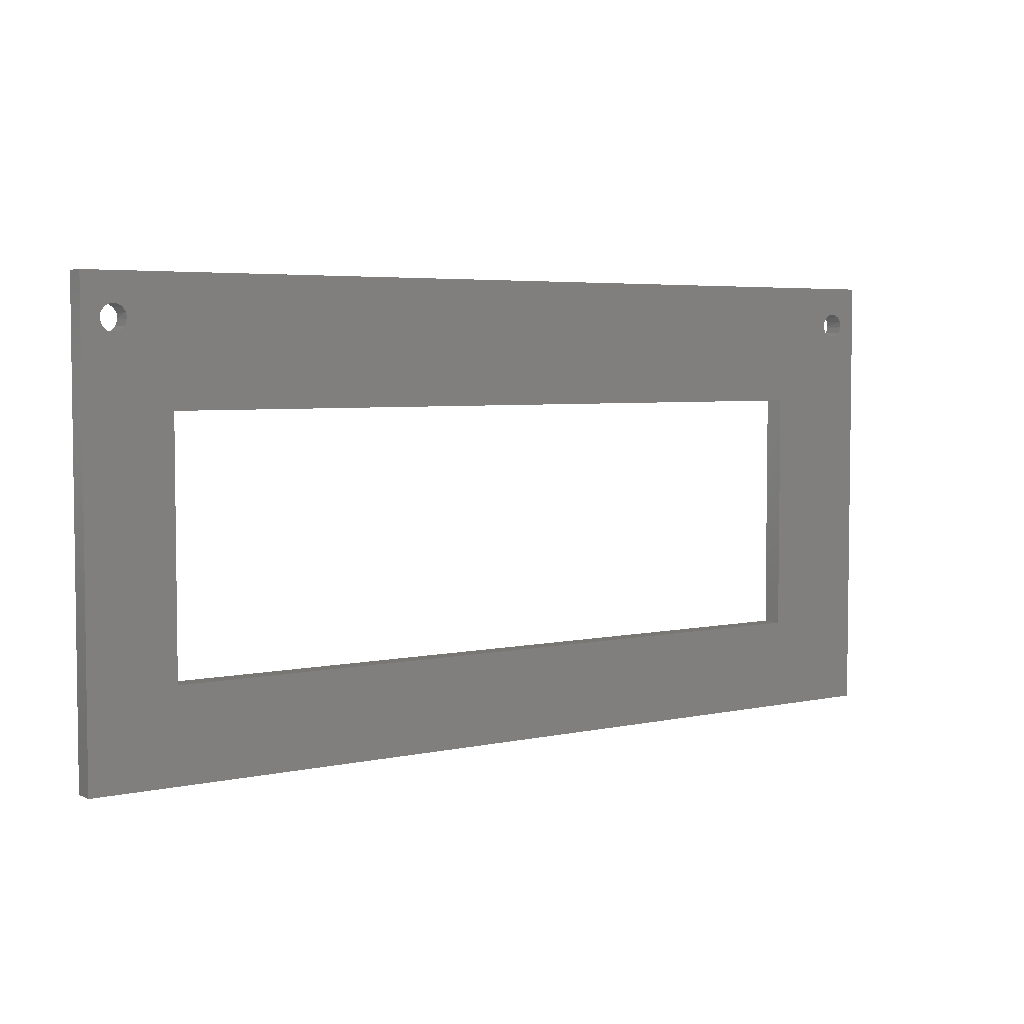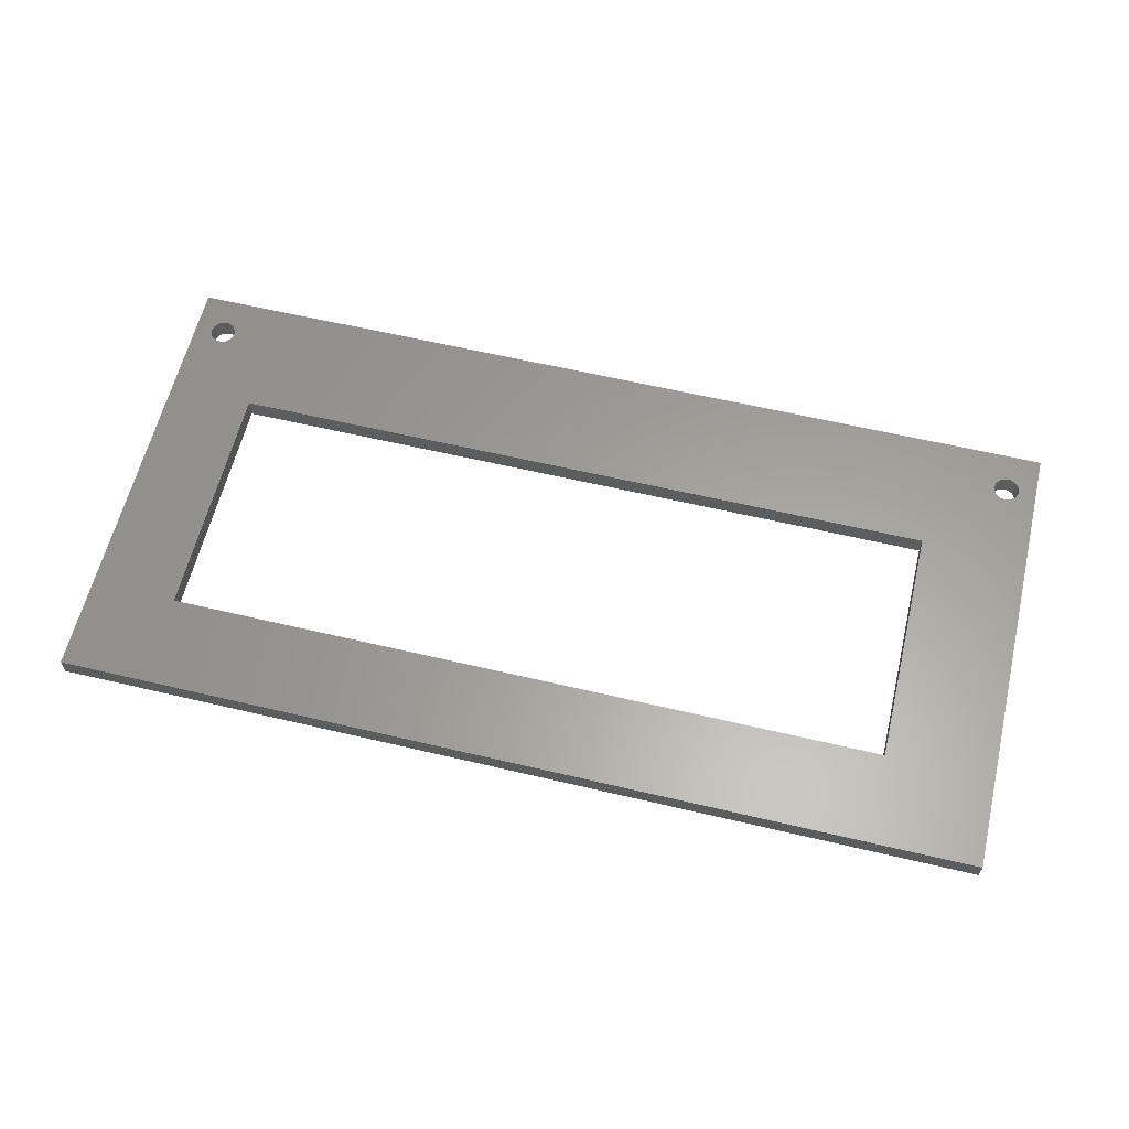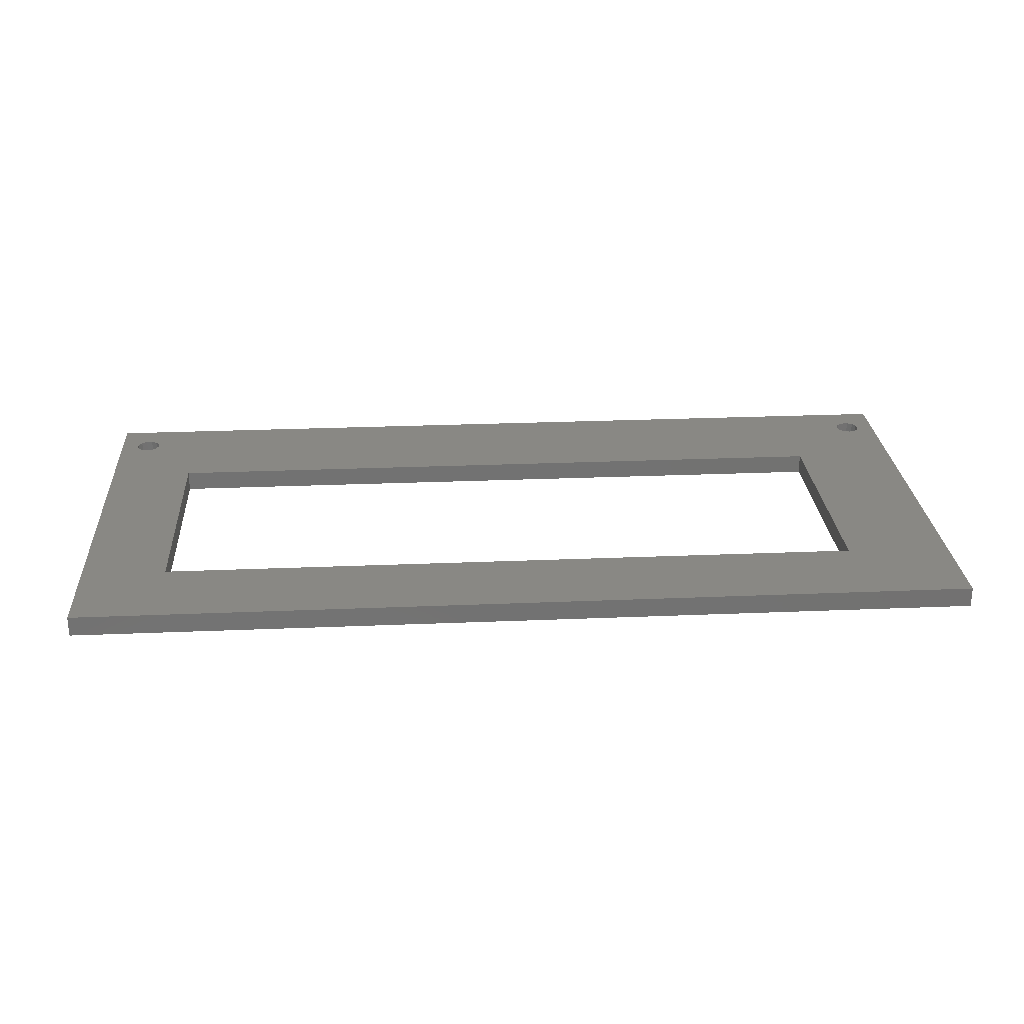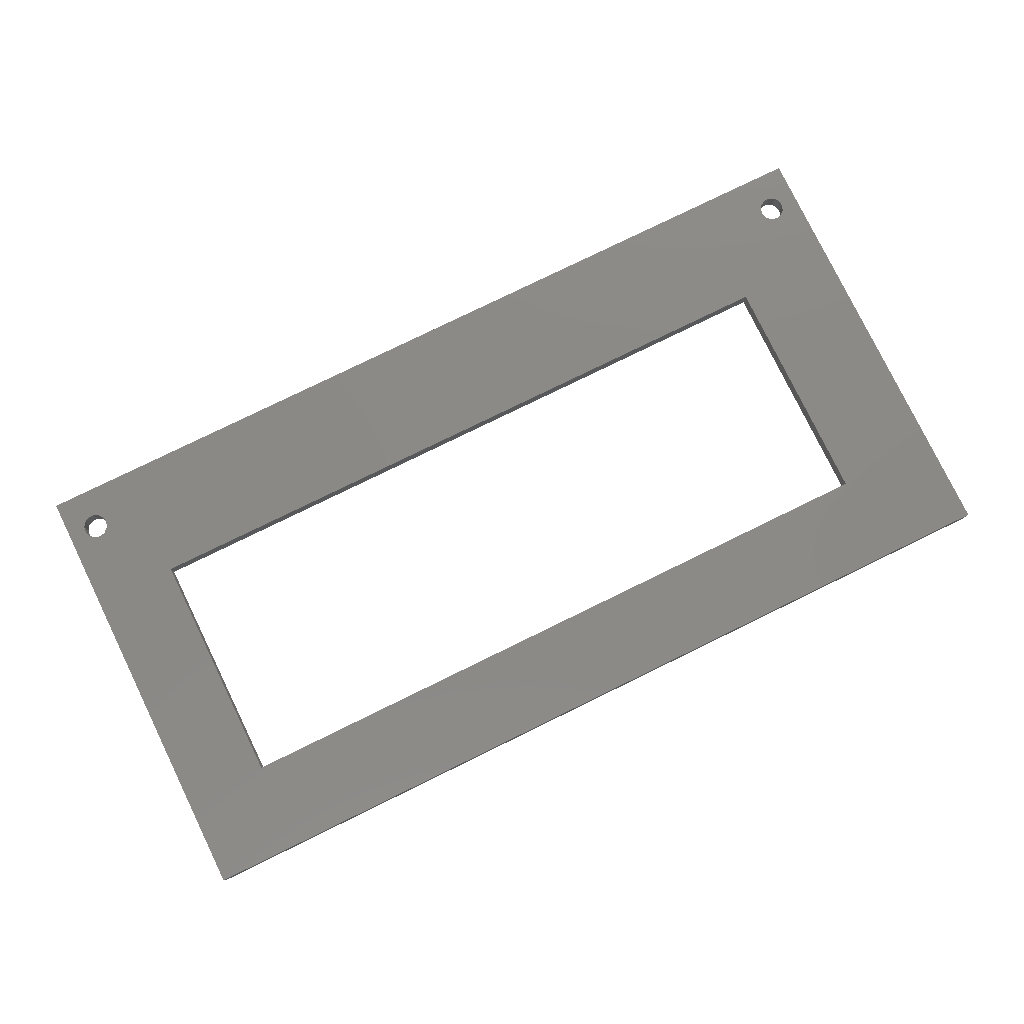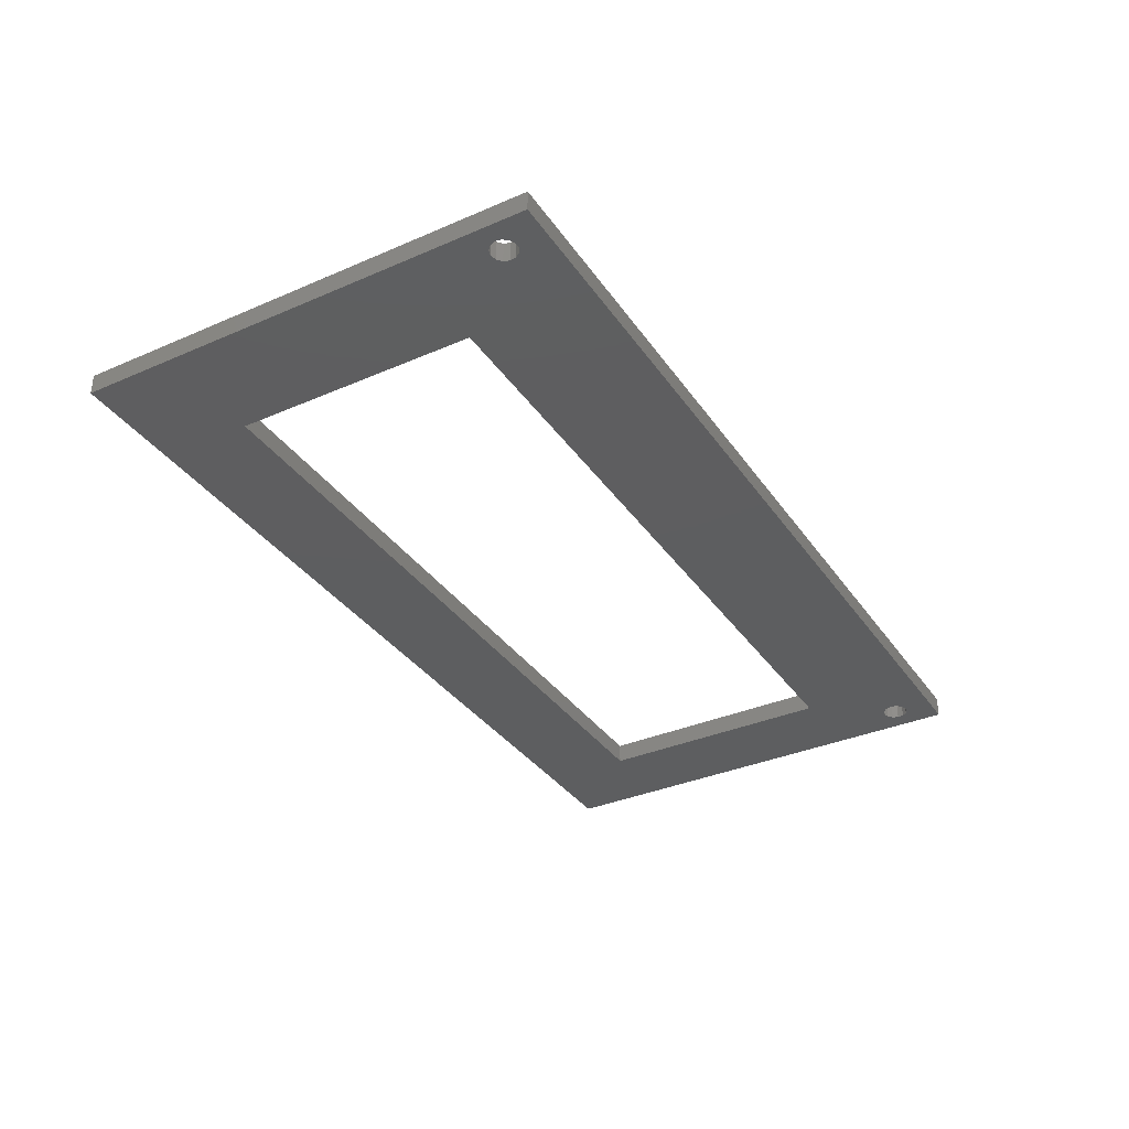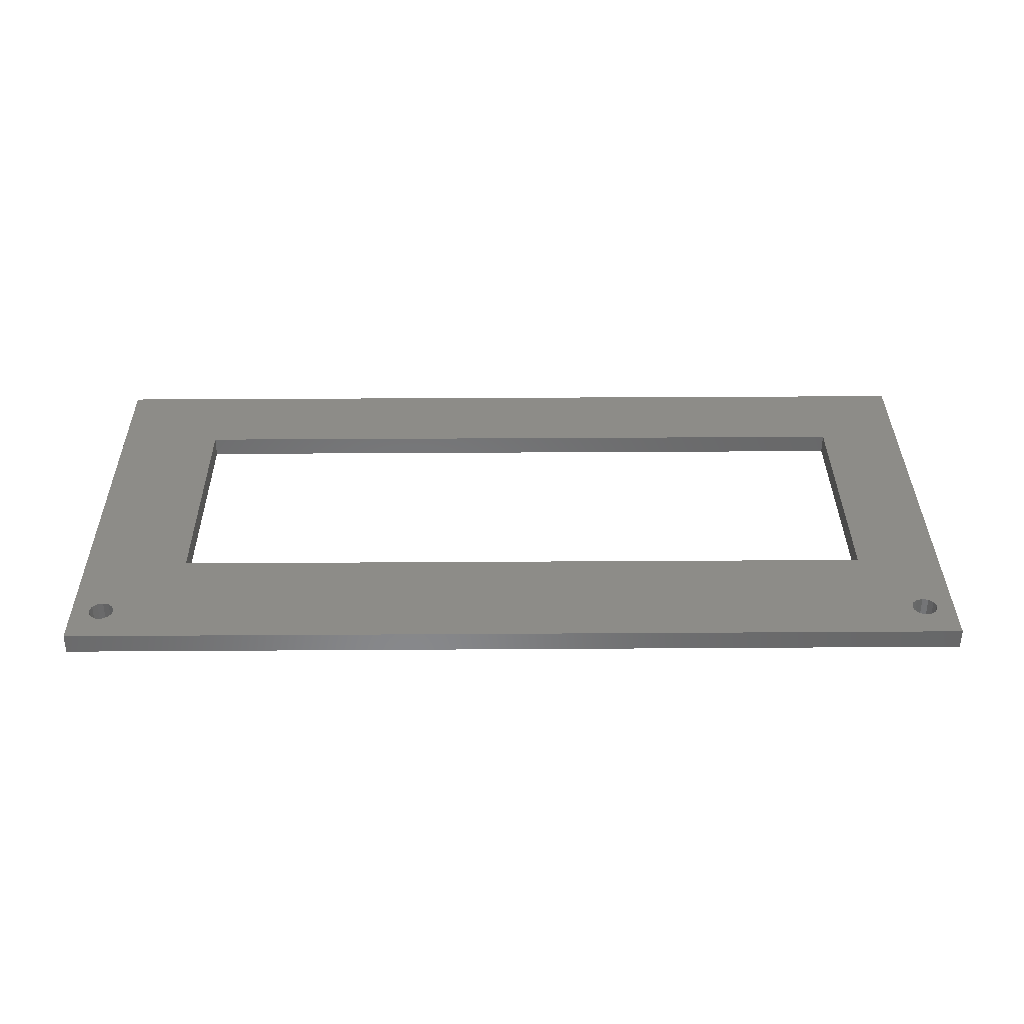
<metadata>
{"format":"stl","ext":"stl","renderer":"f3d","projection":"perspective","resolution":1024,"background":"white","views":[{"elev":4.5,"azim":-35.2,"up":"+Y"},{"elev":61.3,"azim":13.5,"up":"+Z"},{"elev":26.2,"azim":-3.8,"up":"+Z"},{"elev":79.1,"azim":-26.0,"up":"+Z"},{"elev":-35.1,"azim":119.9,"up":"+Z"},{"elev":35.3,"azim":179.5,"up":"+Z"}]}
</metadata>
<code>
# stl→obj: 70 verts, 148 faces
v 3.829 48.94 0
v 4.169 48.44 0
v 4.169 48.44 2
v 4.25 48 0
v 4.241 47.85 2
v 4.241 47.85 0
v 4.029 47.29 2
v 4.029 47.29 0
v 3.581 46.89 2
v 3.581 46.89 0
v 3 46.75 2
v 3 46.75 0
v 2.419 46.89 2
v 2.419 46.89 0
v 1.971 47.29 2
v 1.971 47.29 0
v 1.759 47.85 2
v 1.759 47.85 0
v 1.831 48.44 2
v 1.831 48.44 0
v 2.171 48.94 2
v 2.171 48.94 0
v 2.701 49.21 2
v 2.701 49.21 0
v 3.299 49.21 2
v 3.299 49.21 0
v 3.829 48.94 2
v 8.5 16 2
v 8.5 40 2
v 79.5 16 2
v 0 7 2
v 90 7 2
v 79.5 40 2
v 90 52 2
v 87.83 48.94 2
v 88.17 48.44 2
v 88.24 47.85 2
v 88.03 47.29 2
v 87.58 46.89 2
v 0 52 2
v 86.17 48.94 2
v 86.7 49.21 2
v 87.3 49.21 2
v 87 46.75 2
v 86.42 46.89 2
v 85.97 47.29 2
v 85.76 47.85 2
v 85.83 48.44 2
v 79.5 40 0
v 8.5 40 0
v 85.76 47.85 0
v 90 7 0
v 0 7 0
v 8.5 16 0
v 79.5 16 0
v 88.17 48.44 0
v 87.83 48.94 0
v 90 52 0
v 85.97 47.29 0
v 86.42 46.89 0
v 87 46.75 0
v 87.58 46.89 0
v 86.7 49.21 0
v 86.17 48.94 0
v 0 52 0
v 87.3 49.21 0
v 88.03 47.29 0
v 88.24 47.85 0
v 88.25 48 0
v 85.83 48.44 0
f 1 2 3
f 3 2 4
f 4 5 3
f 4 6 5
f 7 5 6
f 6 8 7
f 9 7 8
f 8 10 9
f 11 9 10
f 10 12 11
f 13 11 12
f 12 14 13
f 15 13 14
f 14 16 15
f 17 15 16
f 16 18 17
f 19 17 18
f 18 20 19
f 21 19 20
f 20 22 21
f 23 21 22
f 22 24 23
f 25 23 24
f 24 26 25
f 27 25 26
f 26 1 27
f 3 27 1
f 5 28 29
f 29 3 5
f 30 28 31
f 31 32 30
f 33 30 32
f 34 35 36
f 36 37 34
f 32 34 37
f 37 38 32
f 32 38 39
f 40 41 42
f 42 34 40
f 34 42 43
f 43 35 34
f 28 5 7
f 28 7 9
f 31 28 9
f 9 11 31
f 31 11 13
f 13 15 31
f 31 15 17
f 17 40 31
f 17 19 40
f 40 19 21
f 39 44 32
f 32 44 45
f 45 33 32
f 33 45 46
f 29 33 46
f 46 47 29
f 3 29 47
f 47 48 3
f 48 27 3
f 48 41 27
f 25 27 41
f 41 40 25
f 40 23 25
f 21 23 40
f 49 50 51
f 52 53 54
f 54 55 52
f 56 57 58
f 52 51 59
f 51 52 55
f 55 49 51
f 59 60 52
f 60 61 52
f 52 61 62
f 14 12 50
f 50 16 14
f 63 64 65
f 65 58 63
f 58 66 63
f 58 57 66
f 62 67 52
f 52 67 68
f 58 52 68
f 68 69 58
f 69 56 58
f 2 1 70
f 16 50 54
f 54 53 16
f 18 16 53
f 53 65 18
f 20 18 65
f 22 20 65
f 1 64 70
f 64 1 26
f 26 65 64
f 65 26 24
f 65 24 22
f 50 12 10
f 10 8 50
f 51 50 8
f 8 6 51
f 70 51 6
f 6 4 70
f 4 2 70
f 52 32 31
f 31 53 52
f 58 34 32
f 32 52 58
f 65 40 34
f 34 58 65
f 53 31 40
f 40 65 53
f 55 30 33
f 33 49 55
f 54 28 30
f 30 55 54
f 50 29 28
f 28 54 50
f 49 33 29
f 29 50 49
f 57 56 36
f 36 56 69
f 69 37 36
f 69 68 37
f 38 37 68
f 68 67 38
f 39 38 67
f 67 62 39
f 44 39 62
f 62 61 44
f 45 44 61
f 61 60 45
f 46 45 60
f 60 59 46
f 47 46 59
f 59 51 47
f 48 47 51
f 51 70 48
f 41 48 70
f 70 64 41
f 42 41 64
f 64 63 42
f 43 42 63
f 63 66 43
f 35 43 66
f 66 57 35
f 36 35 57

</code>
